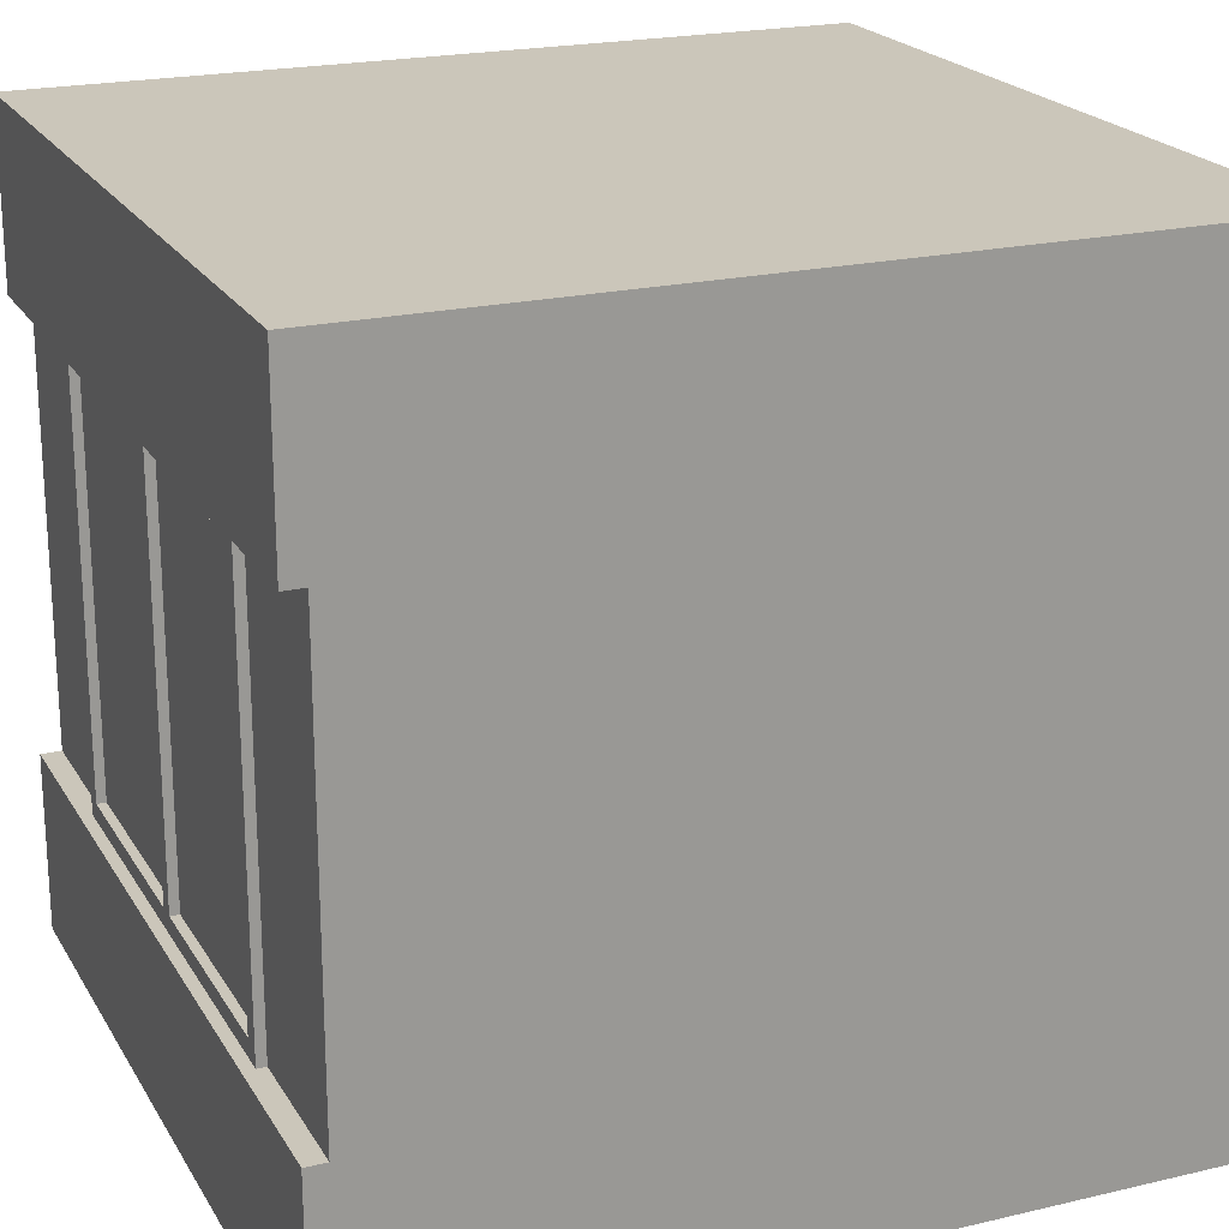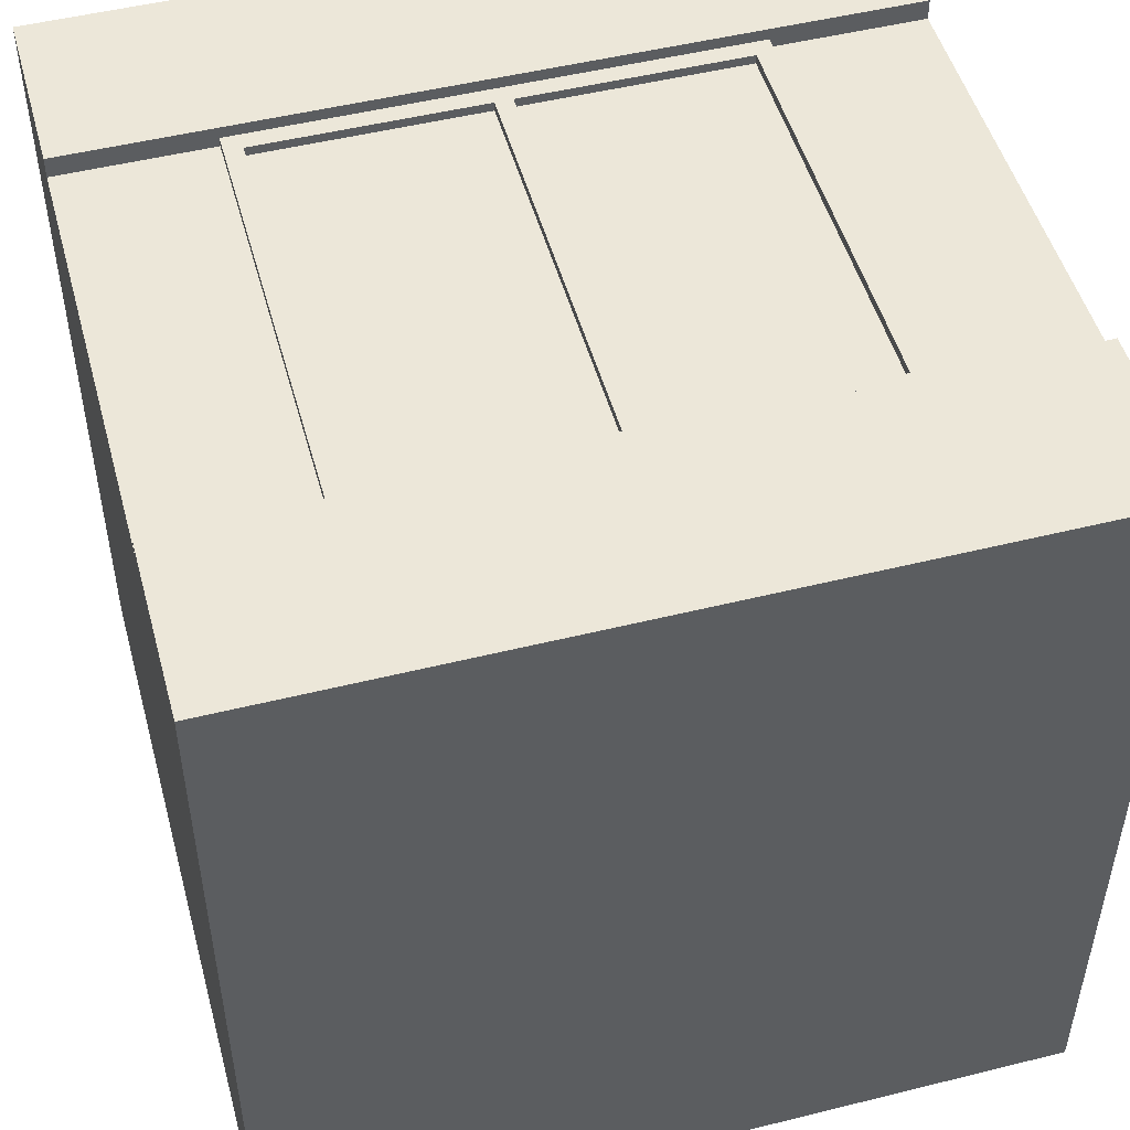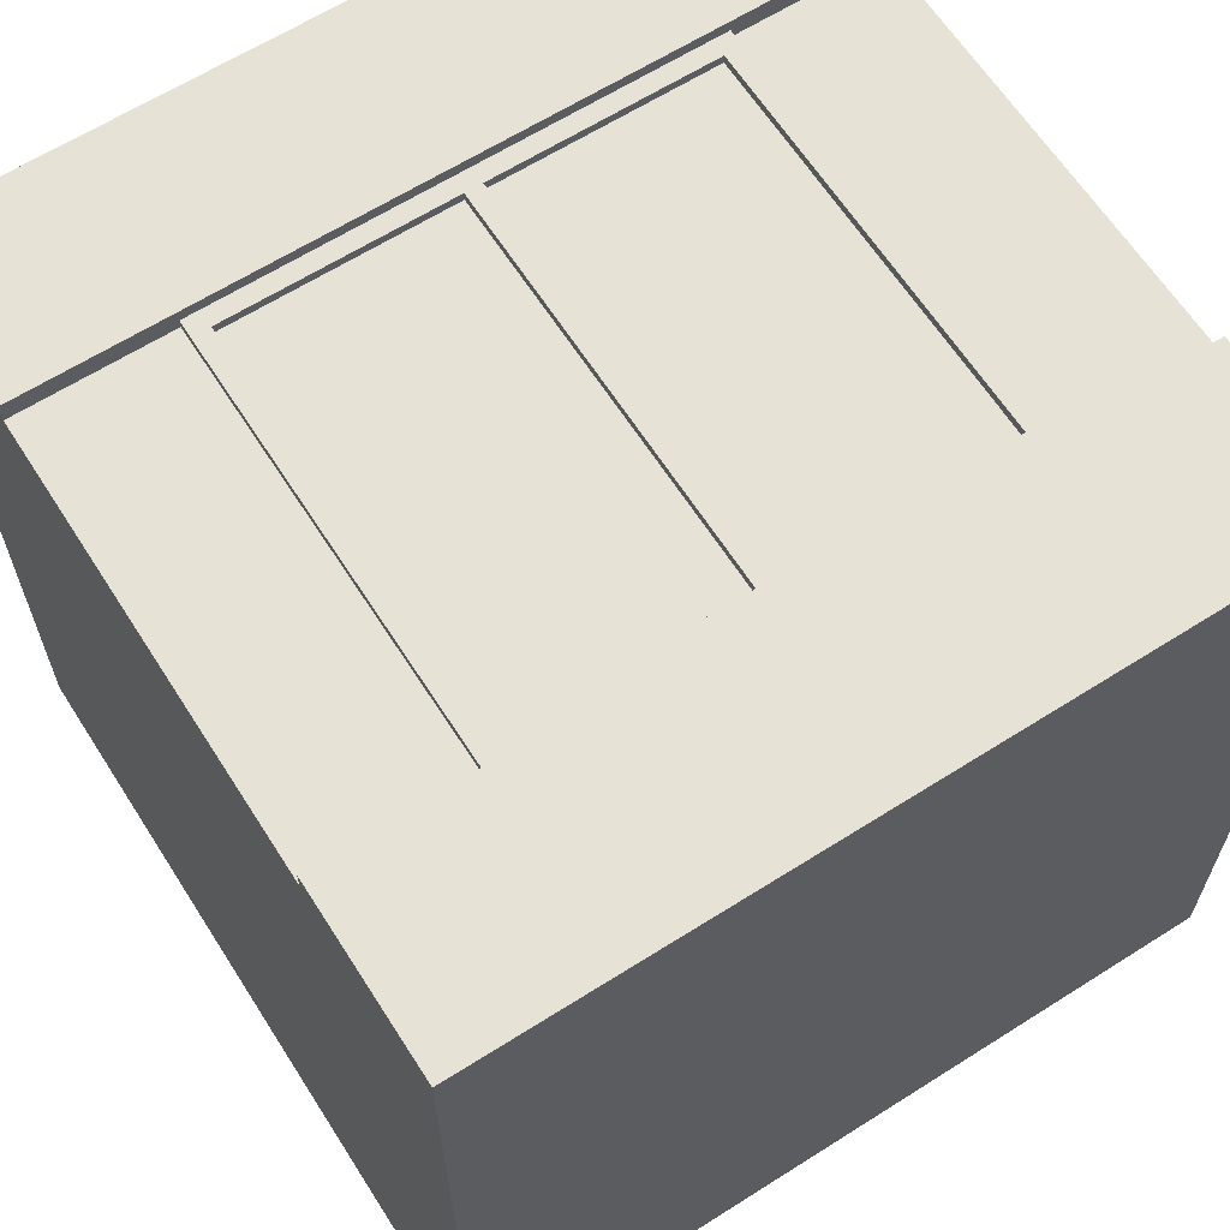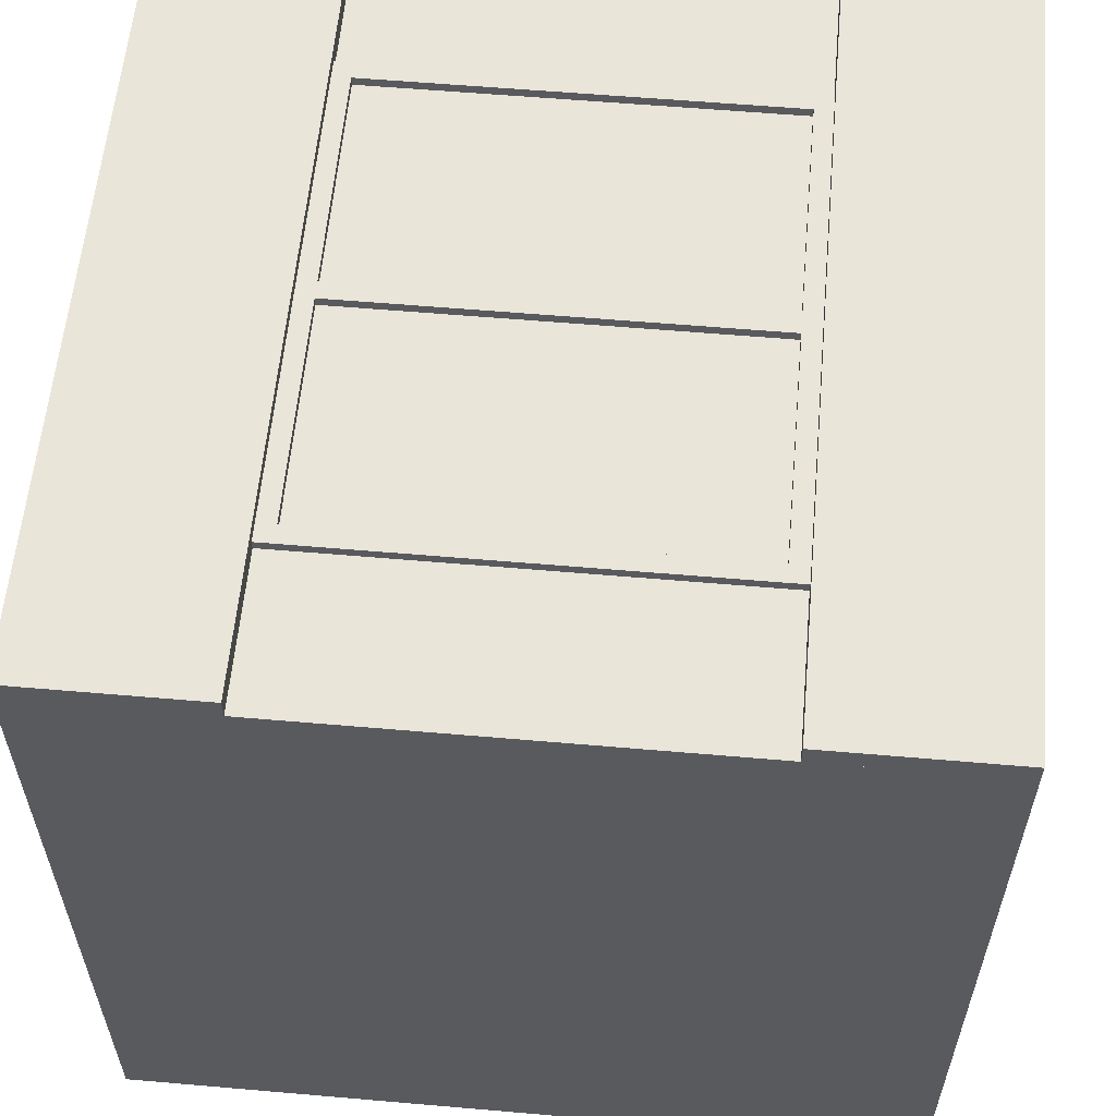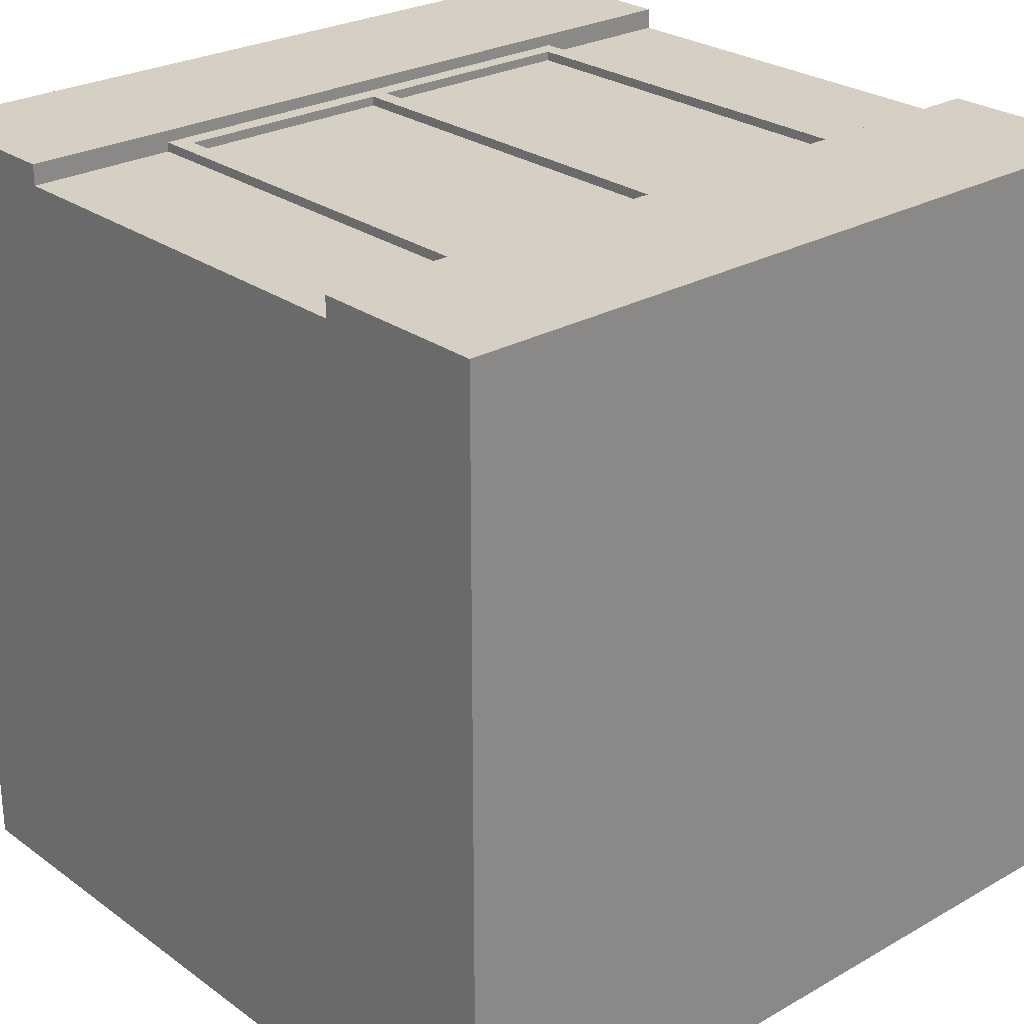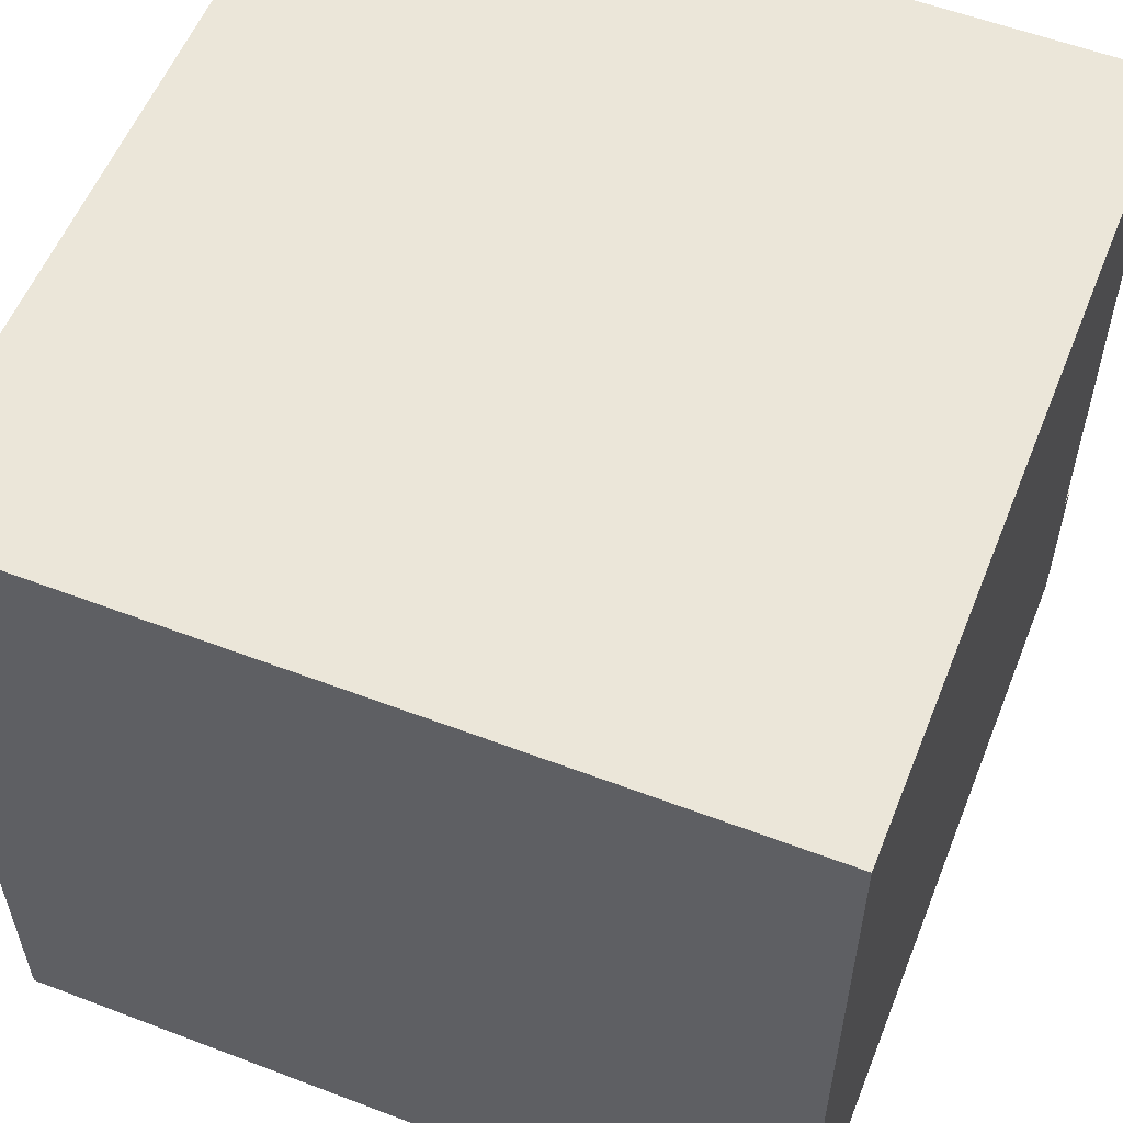
<metadata>
{"format":"obj","ext":"obj","renderer":"f3d","projection":"perspective","resolution":1024,"background":"white","views":[{"elev":21.1,"azim":67.2,"up":"+Y"},{"elev":50.0,"azim":164.7,"up":"+Z"},{"elev":63.8,"azim":147.4,"up":"+Z"},{"elev":58.6,"azim":-84.9,"up":"+Z"},{"elev":26.3,"azim":-41.7,"up":"+Z"},{"elev":56.5,"azim":-158.3,"up":"+Y"}]}
</metadata>
<code>
o Secondary_Cube.003
v 1 -1 1
v -1 -1 1
v 1 1 1
v -1 1 1
v 0.6229 -1 1
v -0.6229 -1 1
v 0.6229 1 1
v -0.6229 1 1
v 1 -0.5497 1
v 1 0.5497 1
v -1 -0.5497 1
v -1 0.5497 1
v 0.6229 0.5497 1
v 0.6229 -0.5497 1
v -0.6229 0.5497 1
v -0.6229 -0.5497 1
v -0.6229 -1 1.052
v -1 -1 1.052
v 1 0.5497 1.052
v 1 1 1.052
v -1 0.5497 1.052
v -1 1 1.052
v -0.6229 1 1.052
v 1 -1 1.052
v 0.6229 -1 1.052
v 0.6229 1 1.052
v 0.6229 -0.5497 1.052
v -0.6229 -0.5497 1.052
v 1 -0.5497 1.052
v -1 -0.5497 1.052
v 0.6229 0.5497 1.052
v -0.6229 0.5497 1.052
f 15 12 4 8
f 10 13 7 3
f 13 15 8 7
f 5 6 16 14
f 1 5 14 9
f 6 2 11 16
f 32 23 22 21
f 19 20 26 31
f 31 26 23 32
f 25 27 28 17
f 24 29 27 25
f 17 28 30 18
f 12 15 32 21
f 6 5 25 17
f 3 7 26 20
f 14 16 28 27
f 7 8 23 26
f 2 6 17 18
f 15 13 31 32
f 10 3 20 19
f 9 14 27 29
f 4 12 21 22
f 13 10 19 31
f 1 9 29 24
f 8 4 22 23
f 16 11 30 28
f 11 2 18 30
f 5 1 24 25
o Primary_Cube.002
v 1 -0.5497 1
v 1 0.5497 1
v -1 -0.5497 1
v -1 0.5497 1
v 0.6229 0.5497 1
v 0.6229 -0.5497 1
v -0.6229 0.5497 1
v -0.6229 -0.5497 1
f 33 34 37 38
f 40 39 36 35
o Window_Cube.001
v 0.6229 0.5497 1
v 0.6229 -0.5497 1
v -0.6229 0.5497 1
v -0.6229 -0.5497 1
v 0.5785 0.5052 1
v 0.5785 -0.5052 1
v -0.5785 0.5052 1
v -0.5785 -0.5052 1
v 0.02167 -0.5052 1
v -0.02167 -0.5052 1
v 0.02167 0.5052 1
v -0.02167 0.5052 1
v 0.02333 -0.5497 1
v -0.02333 -0.5497 1
v 0.02333 0.5497 1
v -0.02333 0.5497 1
v 0.5785 0.5052 1.023
v 0.5785 -0.5052 1.023
v -0.5785 0.5052 1.023
v -0.5785 -0.5052 1.023
v -0.02167 -0.5052 1.023
v -0.02167 0.5052 1.023
v 0.6229 0.5497 1.023
v 0.6229 -0.5497 1.023
v -0.6229 0.5497 1.023
v -0.6229 -0.5497 1.023
v -0.02333 -0.5497 1.023
v -0.02333 0.5497 1.023
v 0.02167 -0.5052 1.023
v 0.02167 0.5052 1.023
v 0.02333 -0.5497 1.023
v 0.02333 0.5497 1.023
f 53 42 64 71
f 48 47 59 60
f 45 46 58 57
f 56 43 65 68
f 51 45 57 70
f 44 54 67 66
f 43 44 66 65
f 46 49 69 58
f 55 56 68 72
f 57 58 64 63
f 60 59 65 66
f 61 60 66 67
f 70 57 63 72
f 59 62 68 65
f 62 70 72 68
f 58 69 71 64
f 69 61 67 71
f 69 70 62 61
f 49 51 70 69
f 50 48 60 61
f 54 53 71 67
f 52 50 61 62
f 47 52 62 59
f 41 55 72 63
f 42 41 63 64
f 50 52 47 48
f 46 45 51 49
o Cube
v 1 -1 -1
v 1 -1 1
v -1 -1 1
v -1 -1 -1
v 1 1 -1
v 1 1 1
v -1 1 1
v -1 1 -1
v 0.6229 -1 -1
v -0.6229 -1 -1
v 0.6229 -1 1
v -0.6229 -1 1
v 0.6229 1 -1
v -0.6229 1 -1
v 0.6229 1 1
v -0.6229 1 1
v 1 -0.5497 -1
v 1 0.5497 -1
v 1 -0.5497 1
v 1 0.5497 1
v -1 -0.5497 1
v -1 0.5497 1
v -1 -0.5497 -1
v -1 0.5497 -1
v 0.6229 -0.5497 -1
v 0.6229 0.5497 -1
v -0.6229 -0.5497 -1
v -0.6229 0.5497 -1
f 82 84 75 76
f 86 80 79 88
f 90 77 78 92
f 94 79 80 96
f 99 82 76 95
f 89 73 81 97
f 97 81 82 99
f 77 85 87 78
f 85 86 88 87
f 73 74 83 81
f 81 83 84 82
f 85 98 100 86
f 98 97 99 100
f 77 90 98 85
f 90 89 97 98
f 86 100 96 80
f 100 99 95 96
f 75 93 95 76
f 93 94 96 95
f 73 89 91 74
f 89 90 92 91

</code>
